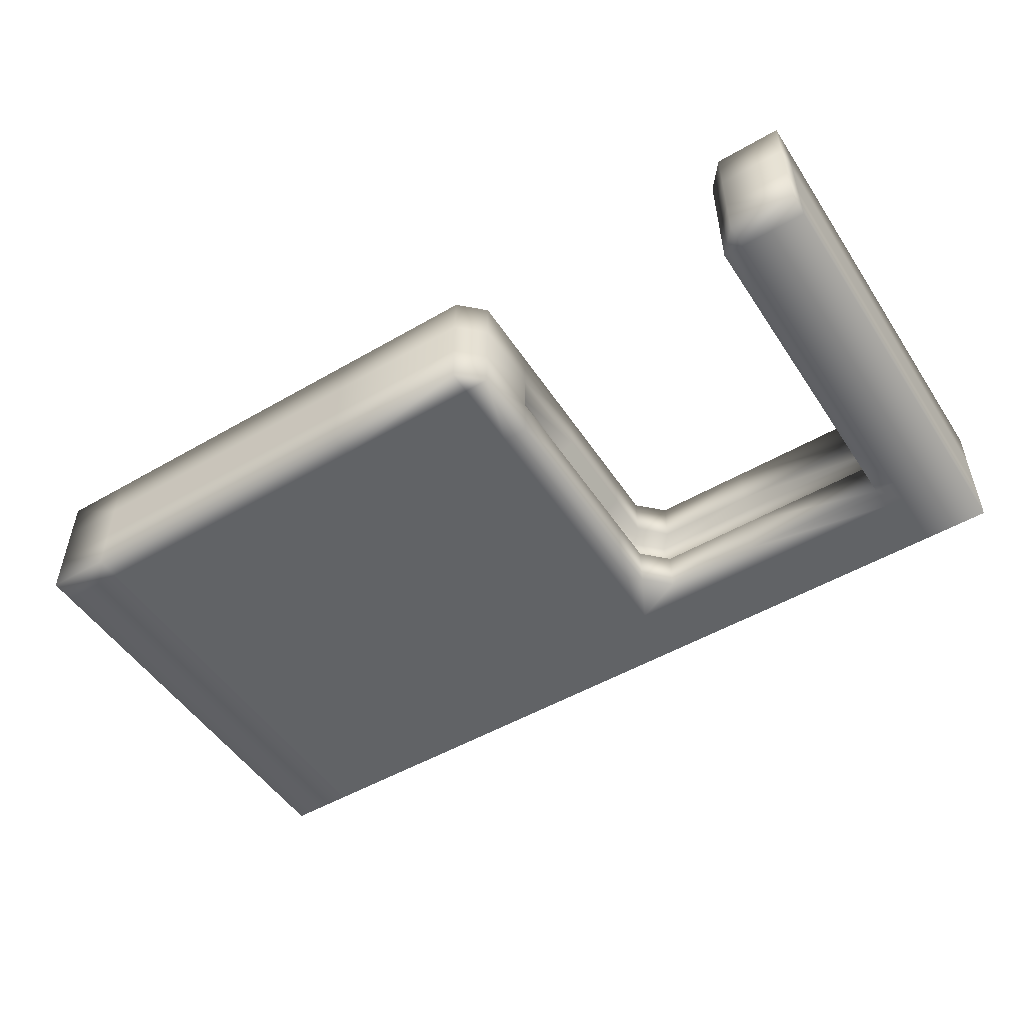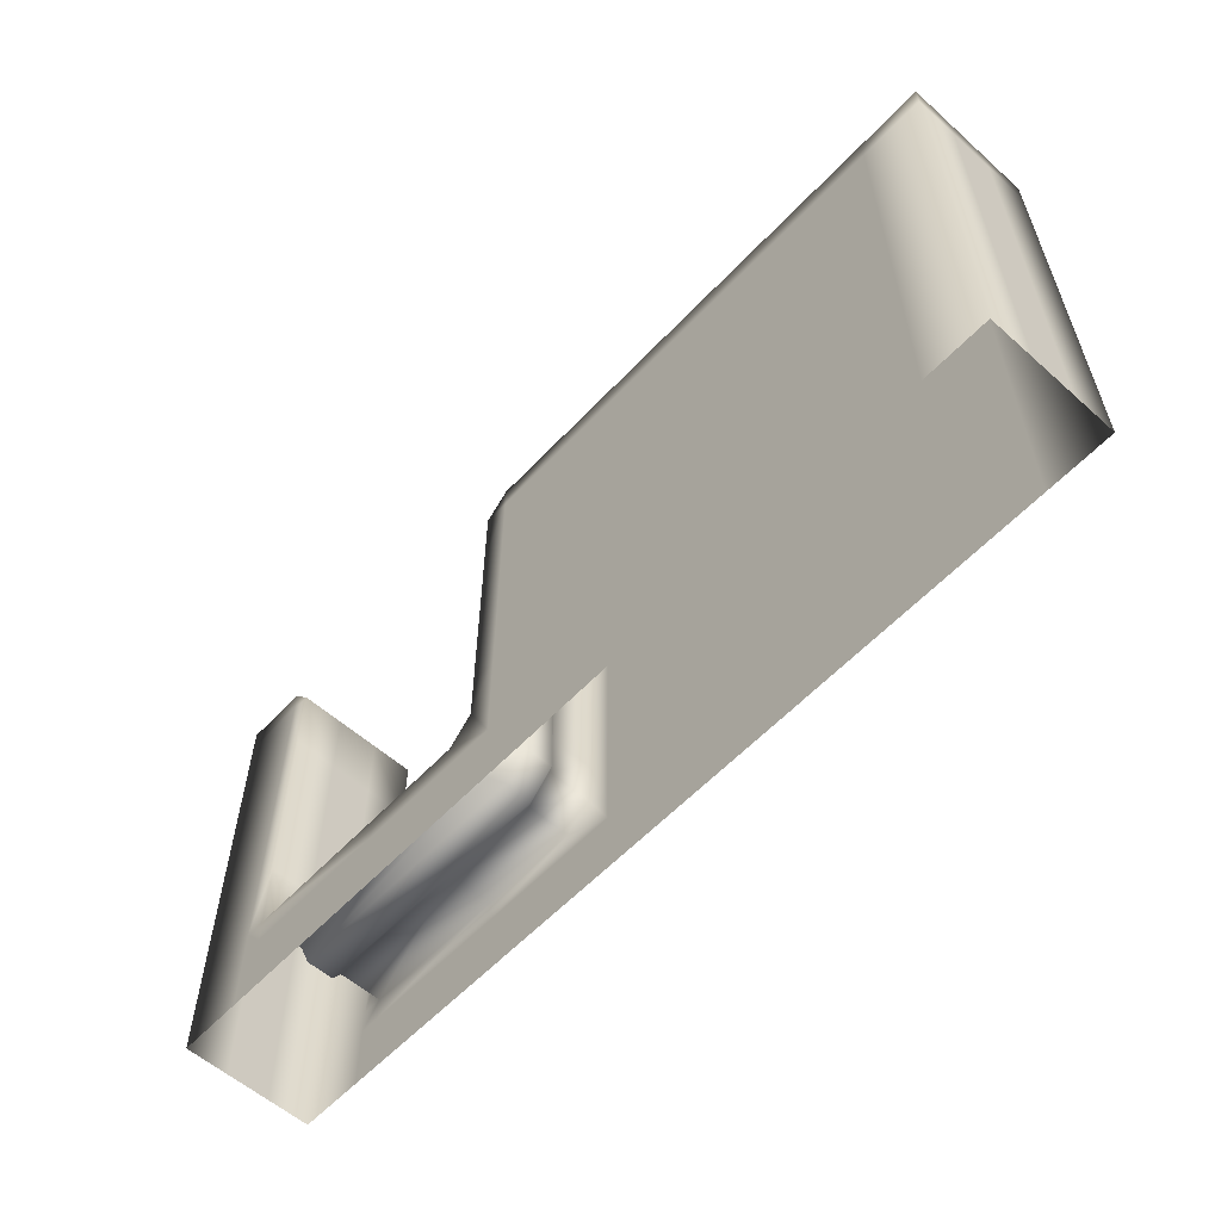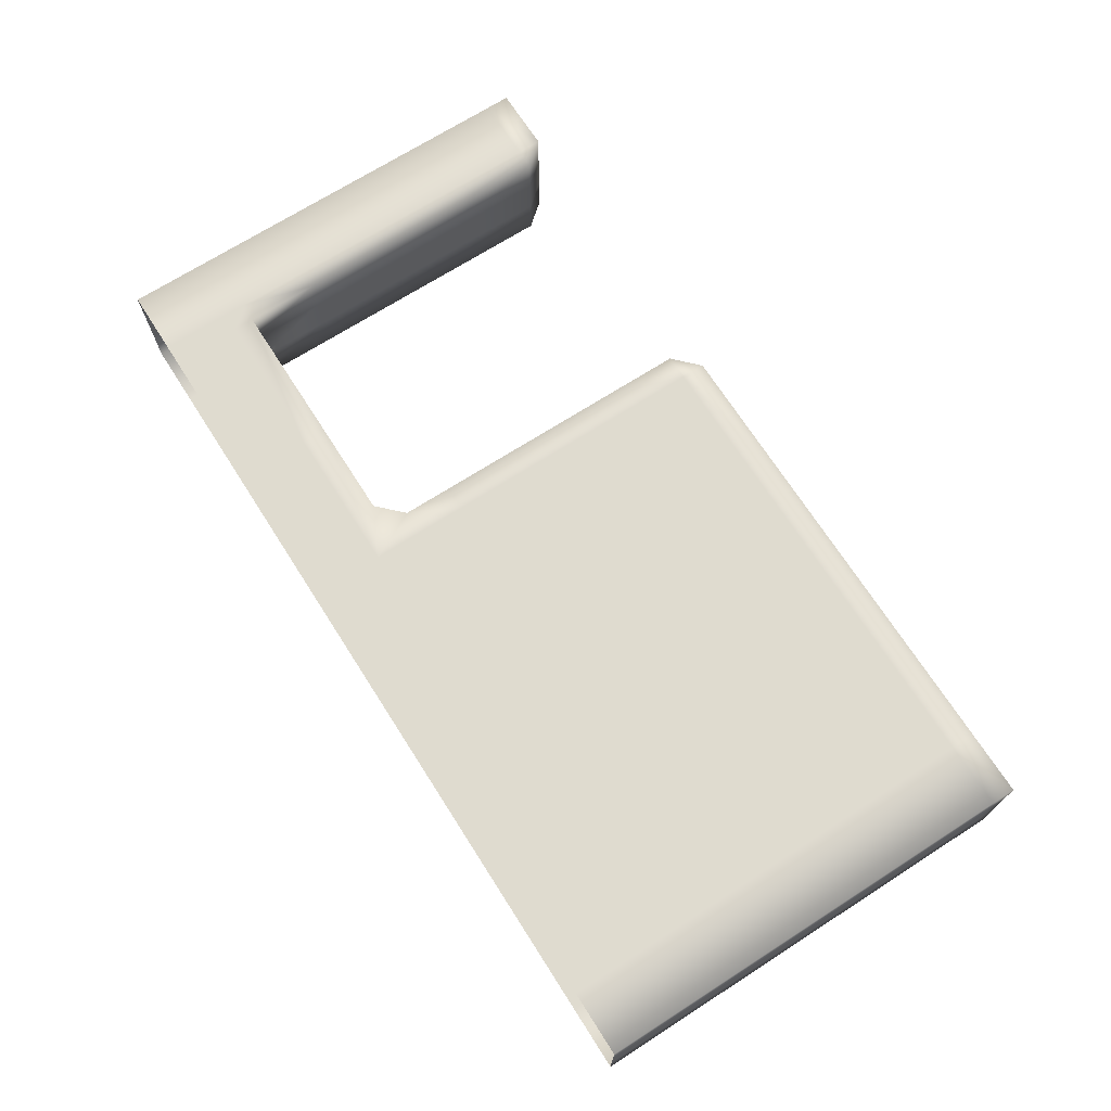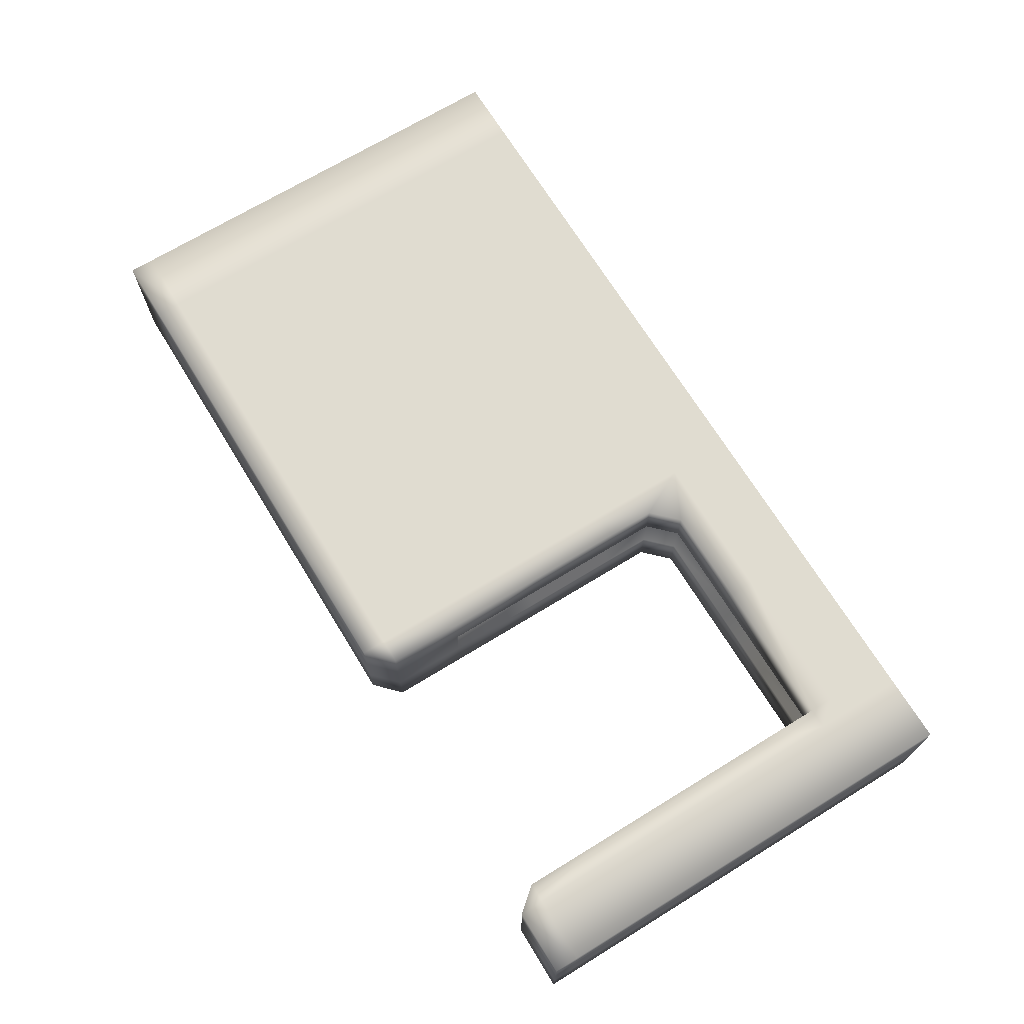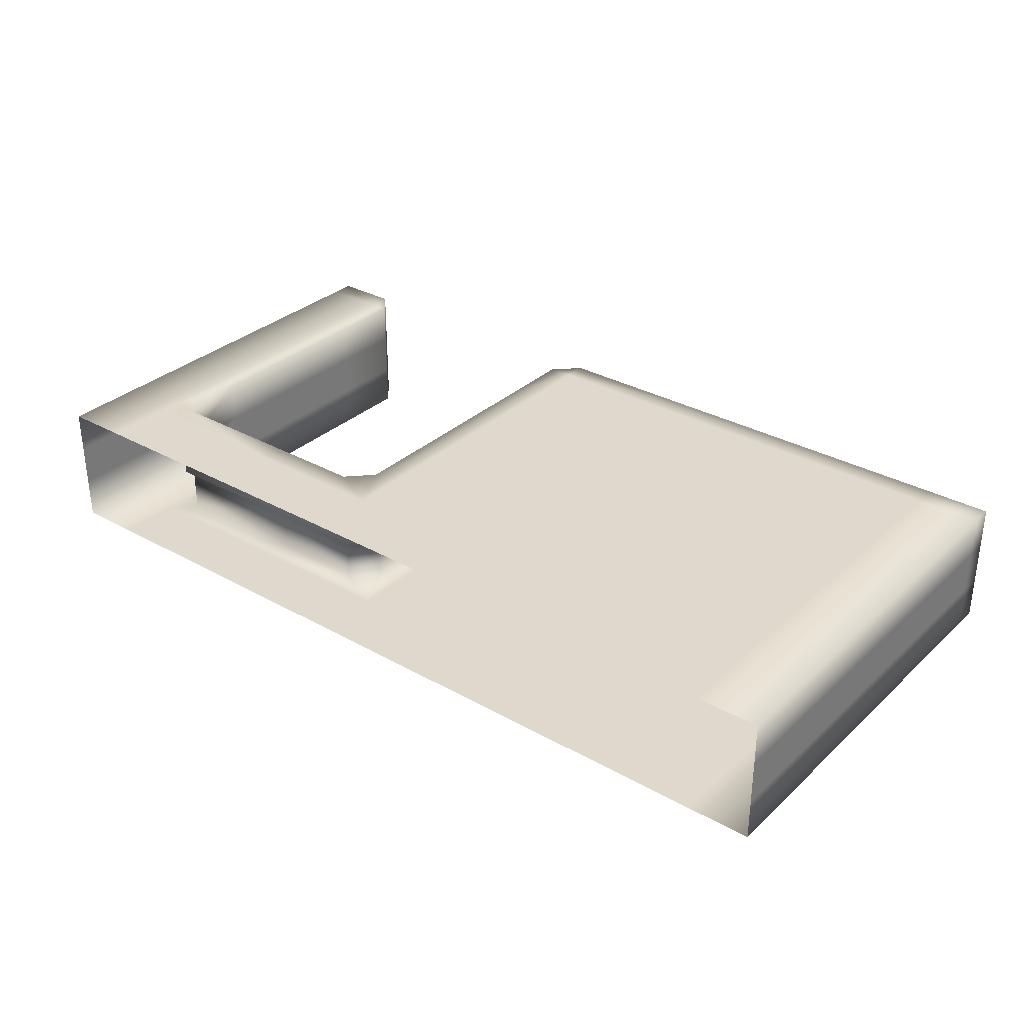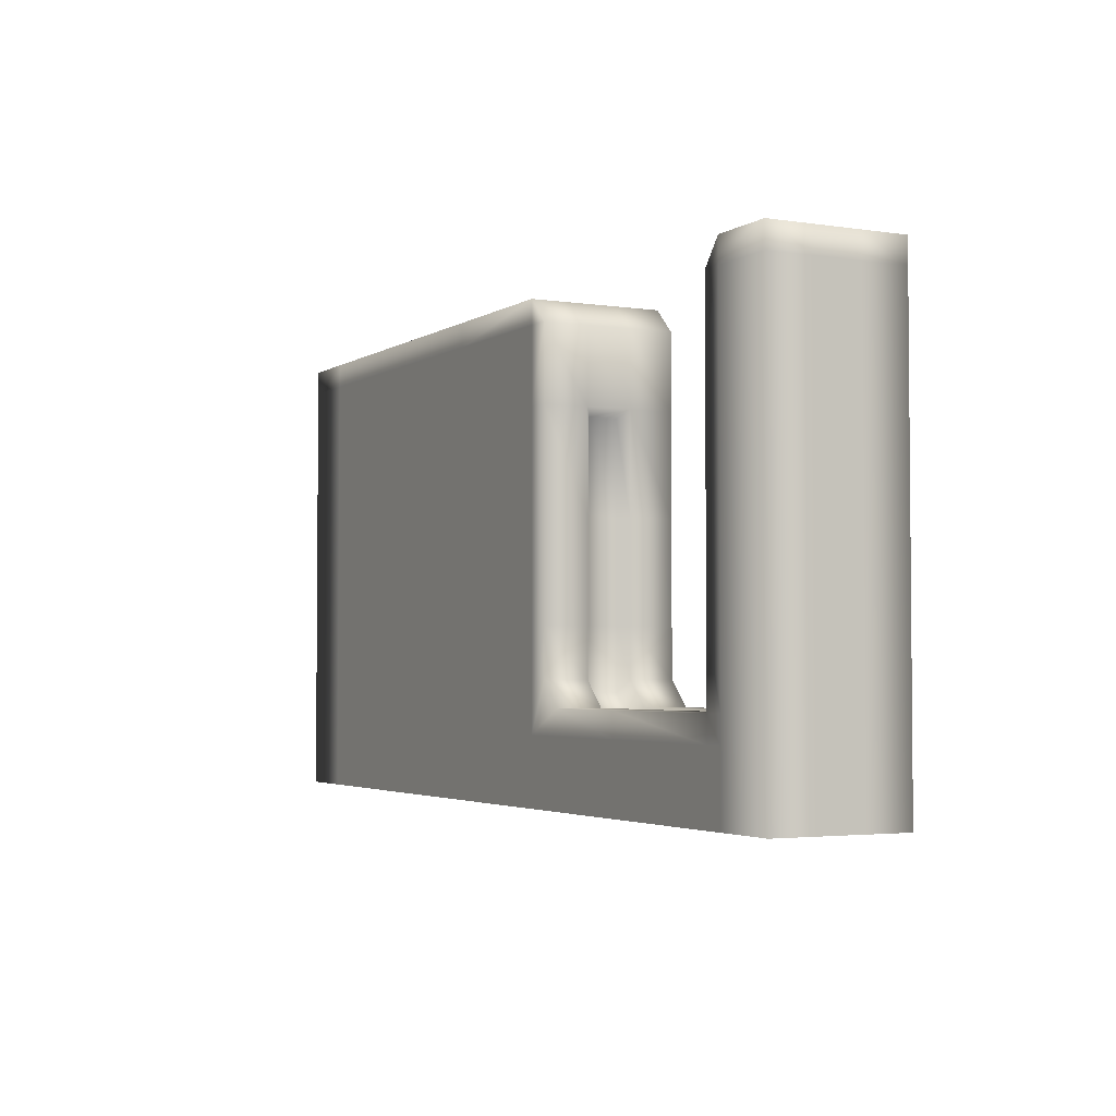
<metadata>
{"format":"obj","ext":"obj","renderer":"f3d","projection":"perspective","resolution":1024,"background":"white","views":[{"elev":-50.8,"azim":32.4,"up":"+Y"},{"elev":-57.9,"azim":-132.6,"up":"+Z"},{"elev":70.3,"azim":-122.6,"up":"+Y"},{"elev":69.6,"azim":58.5,"up":"+Y"},{"elev":31.9,"azim":-141.7,"up":"+Y"},{"elev":-3.1,"azim":62.5,"up":"+Z"}]}
</metadata>
<code>
v  0 -1.333 5.5
v  0 -0.6667 5.5
v  0 -0.6667 4
v  0 -1.333 4
v  0 -1.333 7
v  0 -0.6667 7
v  0 -0.6667 6.632
v  0 -1.333 6.632
v  0 -0.6667 1.375
v  0 -1.333 1.375
v  0 -1.333 2.5
v  0 -0.6667 2.5
v  1.303 0 4
v  1 0 4
v  1 0 5.5
v  1.303 0 5.5
v  5.86 0 4
v  3.582 0 4
v  3.582 0 5.5
v  5.86 0 5.5
v  1.303 -2 5.5
v  1 -2 5.5
v  1 -2 4
v  1.303 -2 4
v  5.86 -2 5.5
v  3.582 -2 5.5
v  3.582 -2 4
v  5.86 -2 4
v  1 -0.6667 7
v  1 -1.333 7
v  1.303 -1.333 7
v  1.303 -0.6667 7
v  3.582 -1.333 7
v  5.86 -1.333 7
v  5.86 -0.6667 7
v  3.582 -0.6667 7
v  1.303 0 -0
v  1 0 -0
v  1 0 1
v  1.303 0 1
v  5.86 0 -0
v  3.581 0 -0
v  3.581 0 1
v  5.86 0 1
v  1.303 0 2.5
v  1 0 2.5
v  5.86 0 2.5
v  3.582 0 2.5
v  1.303 0 6.632
v  1 0 6.632
v  1 0 7
v  1.303 0 7
v  3.582 0 7
v  5.86 0 7
v  5.86 0 6.632
v  3.582 0 6.632
v  1.303 -2 7
v  1 -2 7
v  1 -2 6.632
v  1.303 -2 6.632
v  5.86 -2 7
v  3.582 -2 7
v  3.582 -2 6.632
v  5.86 -2 6.632
v  12.7 -2 -0
v  13 -2 -0
v  13 -2 1
v  12.7 -2 1
v  10.42 -2 -0
v  10.42 -2 1
v  8.139 -2 -0
v  8.139 -2 1
v  1.303 -2 2.5
v  1 -2 2.5
v  1 -2 1.375
v  1.303 -2 1.375
v  5.86 -2 2.5
v  3.582 -2 2.5
v  3.582 -2 1.375
v  5.86 -2 1.375
v  0 0 4
v  0 0 5.5
v  0 -2 5.5
v  0 -2 4
v  0 0 -0
v  0 0 1
v  0 0 2.5
v  0 0 6.632
v  0 0 7
v  0 -2 7
v  0 -2 6.632
v  0 -2 2.5
v  0 -2 1.375
v  0 -0.6667 -0
v  0 -1.333 -0
v  0 -1.333 1
v  0 -0.6667 1
v  14 -1.333 -0
v  14 -0.6667 -0
v  14 -0.6667 1
v  14 -1.333 1
v  1 0 1.375
v  1.303 0 1.375
v  3.582 0 1.375
v  5.86 0 1.375
v  13 0 -0
v  12.7 0 -0
v  12.7 0 1
v  13 0 1
v  10.42 0 -0
v  10.42 0 1
v  8.139 0 -0
v  8.139 0 1
v  10.42 -2 1.375
v  8.899 -2 1.375
v  1 -2 1
v  1 -2 -0
v  1.303 -2 -0
v  1.303 -2 1
v  3.581 -2 -0
v  5.86 -2 -0
v  5.86 -2 1
v  3.581 -2 1
v  0 0 1.375
v  0 -2 1
v  0 -2 -0
v  10.42 0 1.375
v  8.899 0 1.375
v  14 0 -0
v  14 0 1
v  14 -2 1
v  14 -2 -0
v  10.42 -1.333 1.375
v  8.899 -1.333 1.375
v  8.72 -1.214 1.196
v  10.42 -1.214 1.196
v  10.42 -0.7861 1.196
v  8.72 -0.7861 1.196
v  8.899 -0.6667 1.375
v  10.42 -0.6667 1.375
v  8.52 -2 2.5
v  8.52 -2 1.754
v  8.52 -1.333 1.754
v  8.52 -1.333 2.5
v  8.341 -1.214 2.5
v  8.341 -1.214 1.575
v  8.341 -0.7861 1.575
v  8.341 -0.7861 2.5
v  8.52 -0.6667 2.5
v  8.52 -0.6667 1.754
v  8.52 0 1.754
v  8.52 0 2.5
v  8.52 -2 4
v  8.52 -1.333 4
v  8.341 -1.214 4
v  8.341 -0.7861 4
v  8.52 -0.6667 4
v  8.52 0 4
v  8.52 -2 5.5
v  8.52 -1.333 5.5
v  8.341 -1.214 5.38
v  8.341 -0.7861 5.38
v  8.52 -0.6667 5.5
v  8.52 0 5.5
v  8.52 -2 6.632
v  8.52 -1.333 6.632
v  8.52 -0.6667 6.632
v  8.52 0 6.632
v  8.139 -0.6667 7
v  8.139 0 7
v  8.139 -1.333 7
v  8.139 -2 7
v  8.139 -2 1.375
v  8.139 0 1.375
v  8.139 -2 2.5
v  8.139 -2 4
v  8.139 -2 5.5
v  8.139 -2 6.632
v  8.139 0 6.632
v  8.139 0 5.5
v  8.139 0 4
v  8.139 0 2.5
v  12.7 -1.333 1.375
v  12.7 -1.214 1.196
v  12.7 0 1.375
v  12.7 -2 1.375
v  12.7 -0.7861 1.196
v  12.7 -0.6667 1.375
v  13 0 1.375
v  13 -2 1.375
v  13 -1.333 7
v  13 -2 7
v  14 -2 7
v  14 -1.333 7
v  13 0 7
v  13 -0.6667 7
v  14 -0.6667 7
v  14 0 7
v  14 0 1.375
v  14 -0.6667 1.375
v  14 -1.333 1.375
v  14 -2 1.375
v  12.7 -2 2.5
v  12.7 -2 4
v  12.7 -1.333 4
v  12.7 -1.333 2.5
v  13 -2 4
v  13 -2 2.5
v  14 -1.333 2.5
v  14 -1.333 4
v  14 -2 4
v  14 -2 2.5
v  14 -0.6667 2.5
v  14 -0.6667 4
v  14 0 2.5
v  14 0 4
v  12.7 0 2.5
v  12.7 0 4
v  13 0 4
v  13 0 2.5
v  12.7 -0.6667 2.5
v  12.7 -0.6667 4
v  12.7 -2 5.5
v  12.7 -2 6.632
v  12.7 -1.333 6.632
v  12.7 -1.333 5.5
v  13 -2 6.632
v  13 -2 5.5
v  14 -1.333 5.5
v  14 -1.333 6.632
v  14 -2 6.632
v  14 -2 5.5
v  14 -0.6667 5.5
v  14 -0.6667 6.632
v  14 0 5.5
v  14 0 6.632
v  12.7 0 5.5
v  12.7 0 6.632
v  13 0 6.632
v  13 0 5.5
v  12.7 -0.6667 5.5
v  12.7 -0.6667 6.632
o ground_hole_small
g ground_hole_small
f 1 2 3 4
f 5 6 7 8
f 8 7 2 1
f 9 10 11 12
f 12 11 4 3
f 13 14 15 16
f 17 18 19 20
f 21 22 23 24
f 25 26 27 28
f 29 30 31 32
f 33 34 35 36
f 37 38 39 40
f 41 42 43 44
f 45 46 14 13
f 47 48 18 17
f 49 50 51 52
f 53 54 55 56
f 16 15 50 49
f 20 19 56 55
f 57 58 59 60
f 61 62 63 64
f 60 59 22 21
f 64 63 26 25
f 65 66 67 68
f 69 65 68 70
f 71 69 70 72
f 73 74 75 76
f 77 78 79 80
f 24 23 74 73
f 28 27 78 77
f 14 81 82 15
f 22 83 84 23
f 6 5 30 29
f 38 85 86 39
f 46 87 81 14
f 50 88 89 51
f 15 82 88 50
f 58 90 91 59
f 59 91 83 22
f 74 92 93 75
f 23 84 92 74
f 94 95 96 97
f 98 99 100 101
f 39 102 103 40
f 104 105 44 43
f 106 107 108 109
f 108 107 110 111
f 111 110 112 113
f 70 114 115 72
f 116 117 118 119
f 120 121 122 123
f 86 124 102 39
f 125 126 117 116
f 97 96 10 9
f 127 111 113 128
f 75 116 119 76
f 123 122 80 79
f 93 125 116 75
f 102 46 45 103
f 48 47 105 104
f 124 87 46 102
f 2 82 81 3
f 4 84 83 1
f 6 89 88 7
f 8 91 90 5
f 7 88 82 2
f 1 83 91 8
f 10 93 92 11
f 12 87 124 9
f 11 92 84 4
f 3 81 87 12
f 30 58 57 31
f 32 52 51 29
f 62 61 34 33
f 54 53 36 35
f 5 90 58 30
f 29 51 89 6
f 95 126 125 96
f 97 86 85 94
f 99 129 130 100
f 101 131 132 98
f 96 125 93 10
f 9 124 86 97
f 115 114 133 134
f 135 136 137 138
f 139 140 127 128
f 141 142 143 144
f 145 146 147 148
f 149 150 151 152
f 153 141 144 154
f 155 145 148 156
f 157 149 152 158
f 159 153 154 160
f 161 155 156 162
f 163 157 158 164
f 165 159 160 166
f 166 160 163 167
f 167 163 164 168
f 140 139 138 137
f 150 149 148 147
f 149 157 156 148
f 157 163 162 156
f 163 160 161 162
f 160 154 155 161
f 154 144 145 155
f 144 143 146 145
f 134 133 136 135
f 169 167 168 170
f 171 166 167 169
f 172 165 166 171
f 142 173 72 115
f 151 128 113 174
f 134 143 142 115
f 138 147 146 135
f 128 151 150 139
f 139 150 147 138
f 143 134 135 146
f 173 142 141 175
f 175 141 153 176
f 176 153 159 177
f 177 159 165 178
f 178 165 172
f 170 168 179
f 179 168 164 180
f 180 164 158 181
f 181 158 152 182
f 182 152 151 174
f 136 133 183 184
f 111 127 185 108
f 114 70 68 186
f 133 114 186 183
f 137 136 184 187
f 127 140 188 185
f 140 137 187 188
f 108 185 189 109
f 186 68 67 190
f 191 192 193 194
f 195 196 197 198
f 199 200 100 130
f 201 202 131 101
f 191 194 197 196
f 183 188 187 184
f 203 204 205 206
f 207 204 203 208
f 209 210 211 212
f 213 214 210 209
f 215 216 214 213
f 217 218 219 220
f 221 222 218 217
f 206 205 222 221
f 223 224 225 226
f 204 223 226 205
f 206 183 186 203
f 227 224 223 228
f 228 223 204 207
f 203 186 190 208
f 229 230 231 232
f 210 229 232 211
f 212 202 201 209
f 233 234 230 229
f 214 233 229 210
f 209 201 200 213
f 235 236 234 233
f 216 235 233 214
f 213 200 199 215
f 237 238 239 240
f 218 237 240 219
f 189 185 217 220
f 241 242 238 237
f 222 241 237 218
f 217 185 188 221
f 226 225 242 241
f 205 226 241 222
f 221 188 183 206
f 192 224 227
f 230 194 193 231
f 234 197 194 230
f 236 198 197 234
f 238 195 239
f 191 225 224 192
f 195 238 242 196
f 196 242 225 191
f 195 198 236 239
f 239 236 235 240
f 240 235 216 219
f 219 216 215 220
f 220 215 199 189
f 189 199 130 109
f 109 130 129 106
f 66 132 131 67
f 67 131 202 190
f 190 202 212 208
f 208 212 211 207
f 207 211 232 228
f 228 232 231 227
f 227 231 193 192
f 18 13 16 19
f 20 180 181 17
f 26 21 24 27
f 28 176 177 25
f 34 171 169 35
f 36 32 31 33
f 42 37 40 43
f 44 113 112 41
f 48 45 13 18
f 17 181 182 47
f 54 170 179 55
f 56 49 52 53
f 19 16 49 56
f 55 179 180 20
f 62 57 60 63
f 64 178 172 61
f 63 60 21 26
f 25 177 178 64
f 78 73 76 79
f 80 173 175 77
f 27 24 73 78
f 77 175 176 28
f 105 174 113 44
f 43 40 103 104
f 121 71 72 122
f 123 119 118 120
f 122 72 173 80
f 79 76 119 123
f 47 182 174 105
f 104 103 45 48
f 61 172 171 34
f 33 31 57 62
f 53 52 32 36
f 35 169 170 54
f 100 200 201 101

</code>
